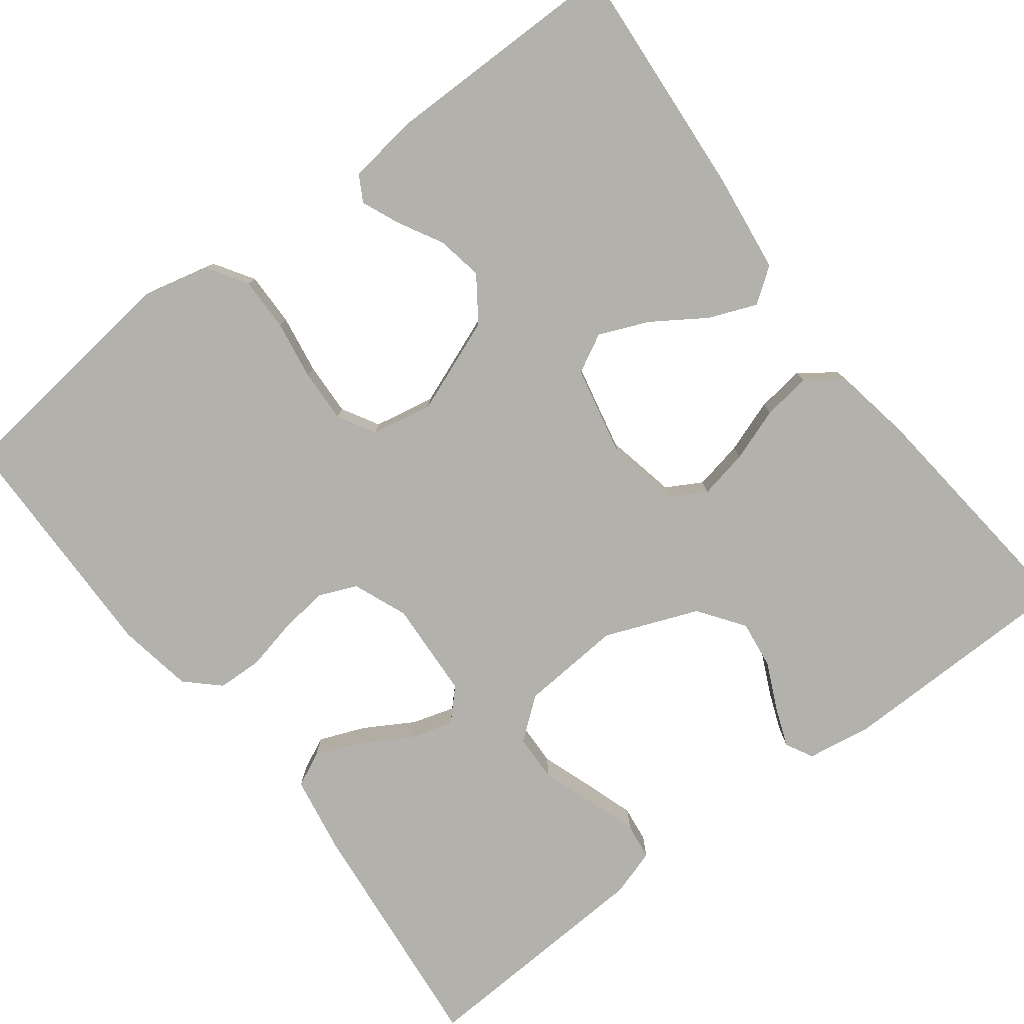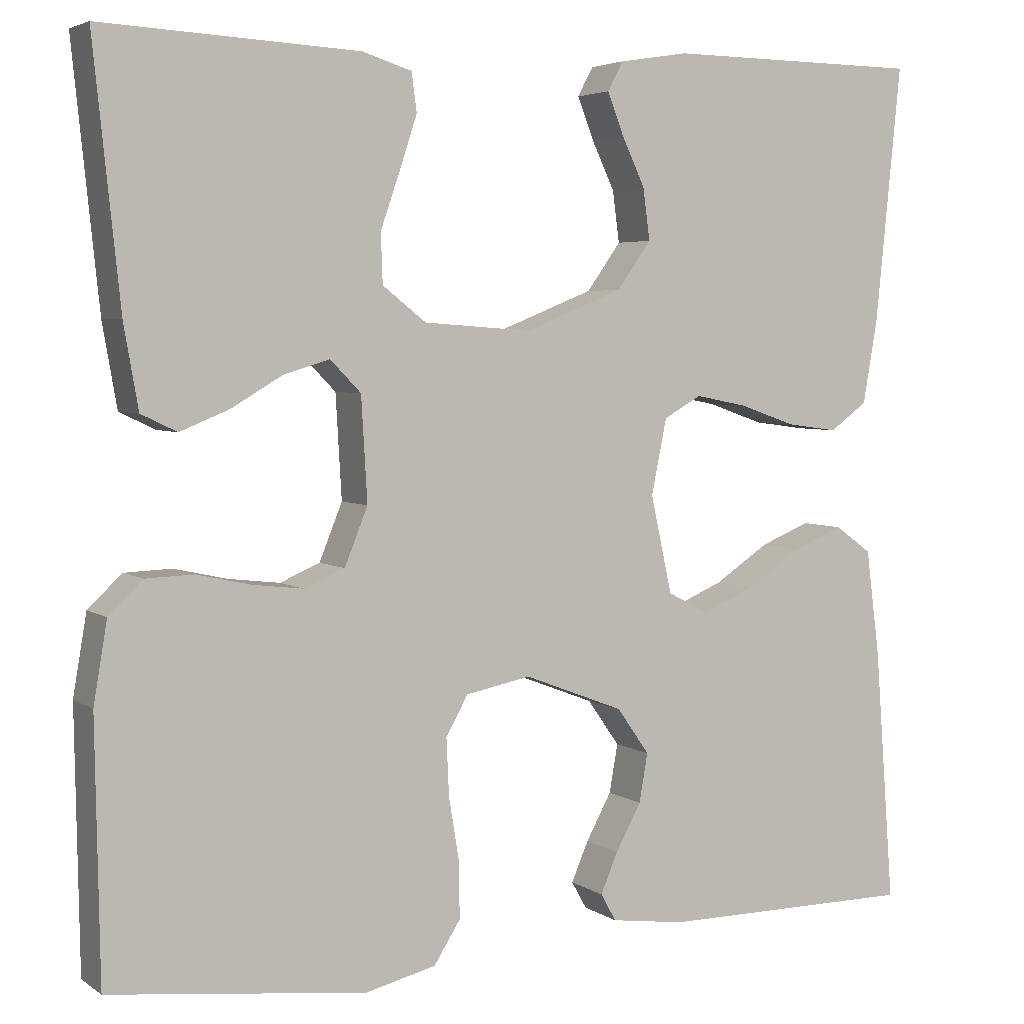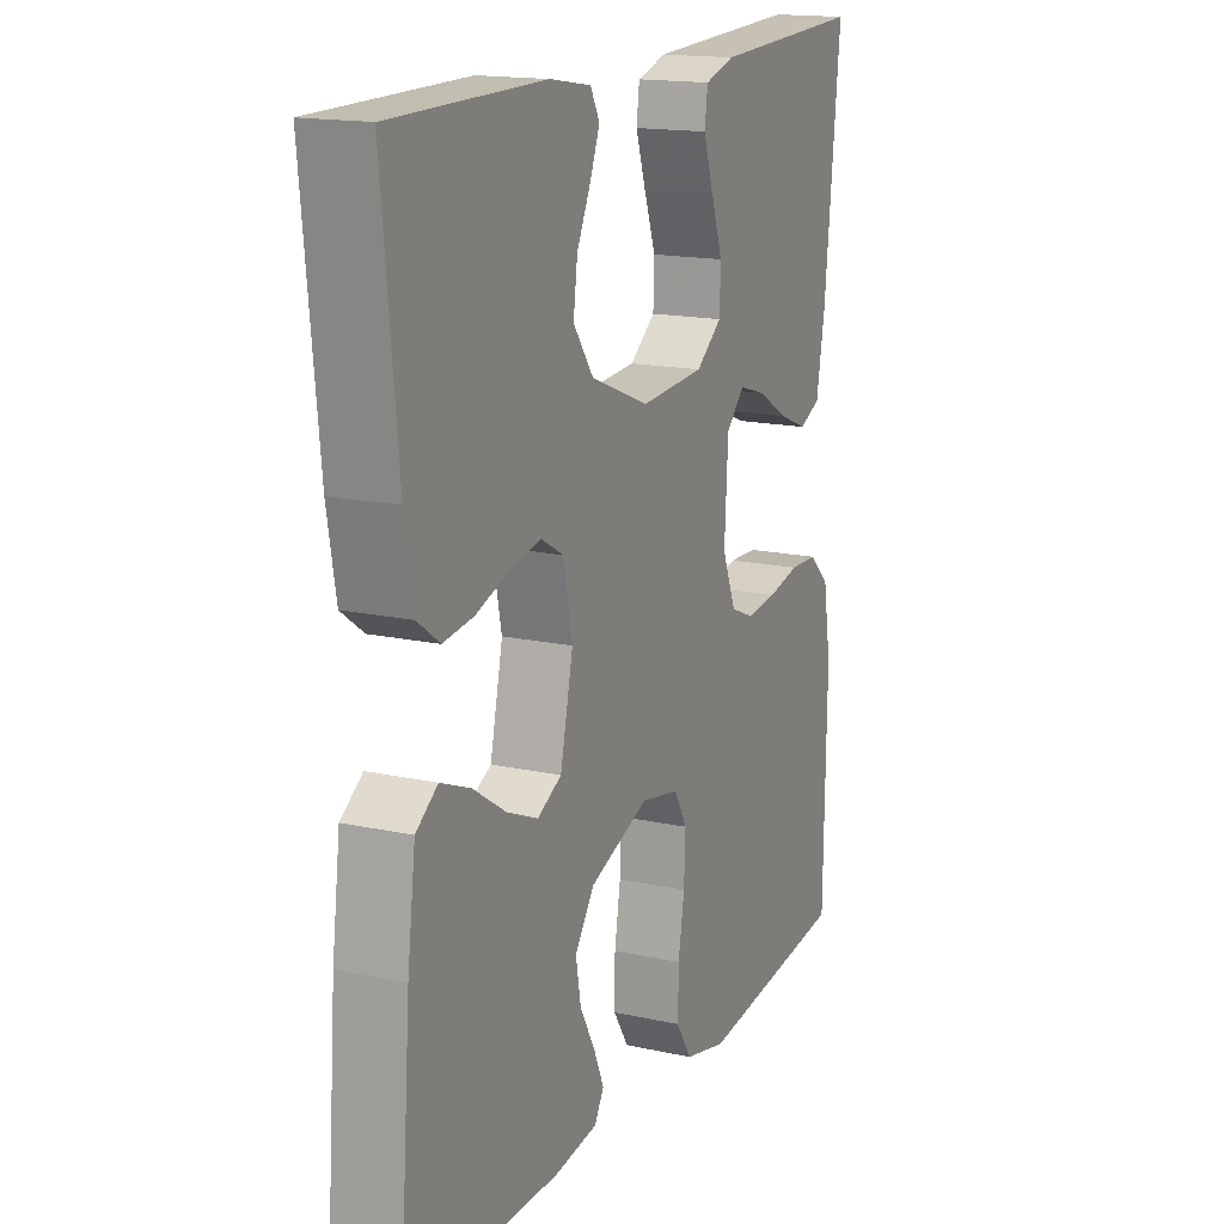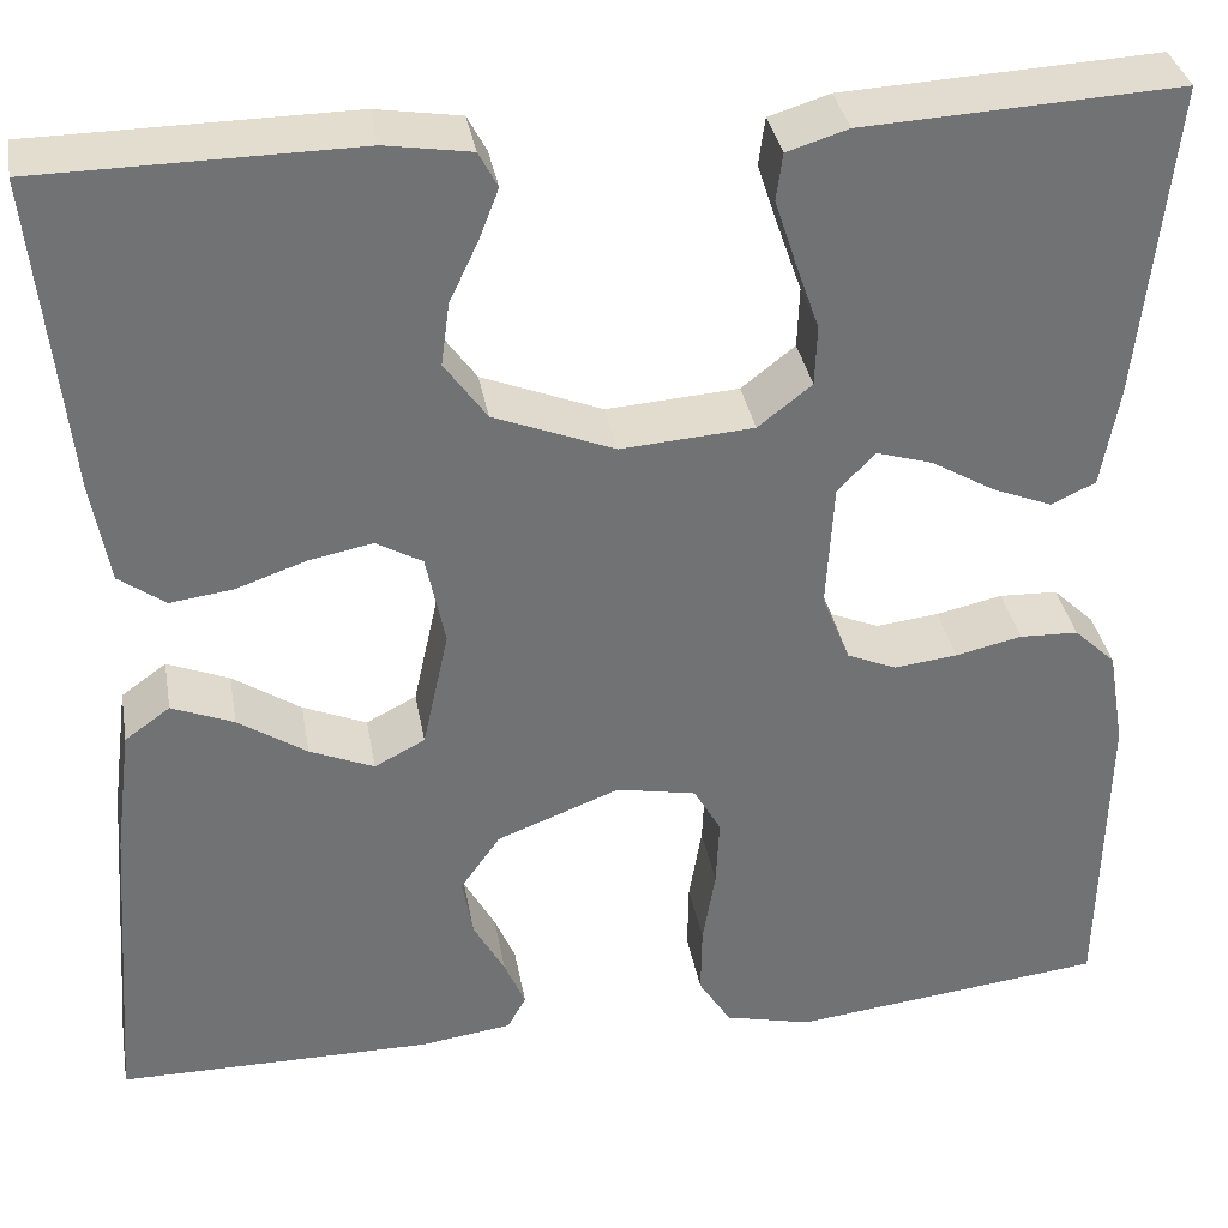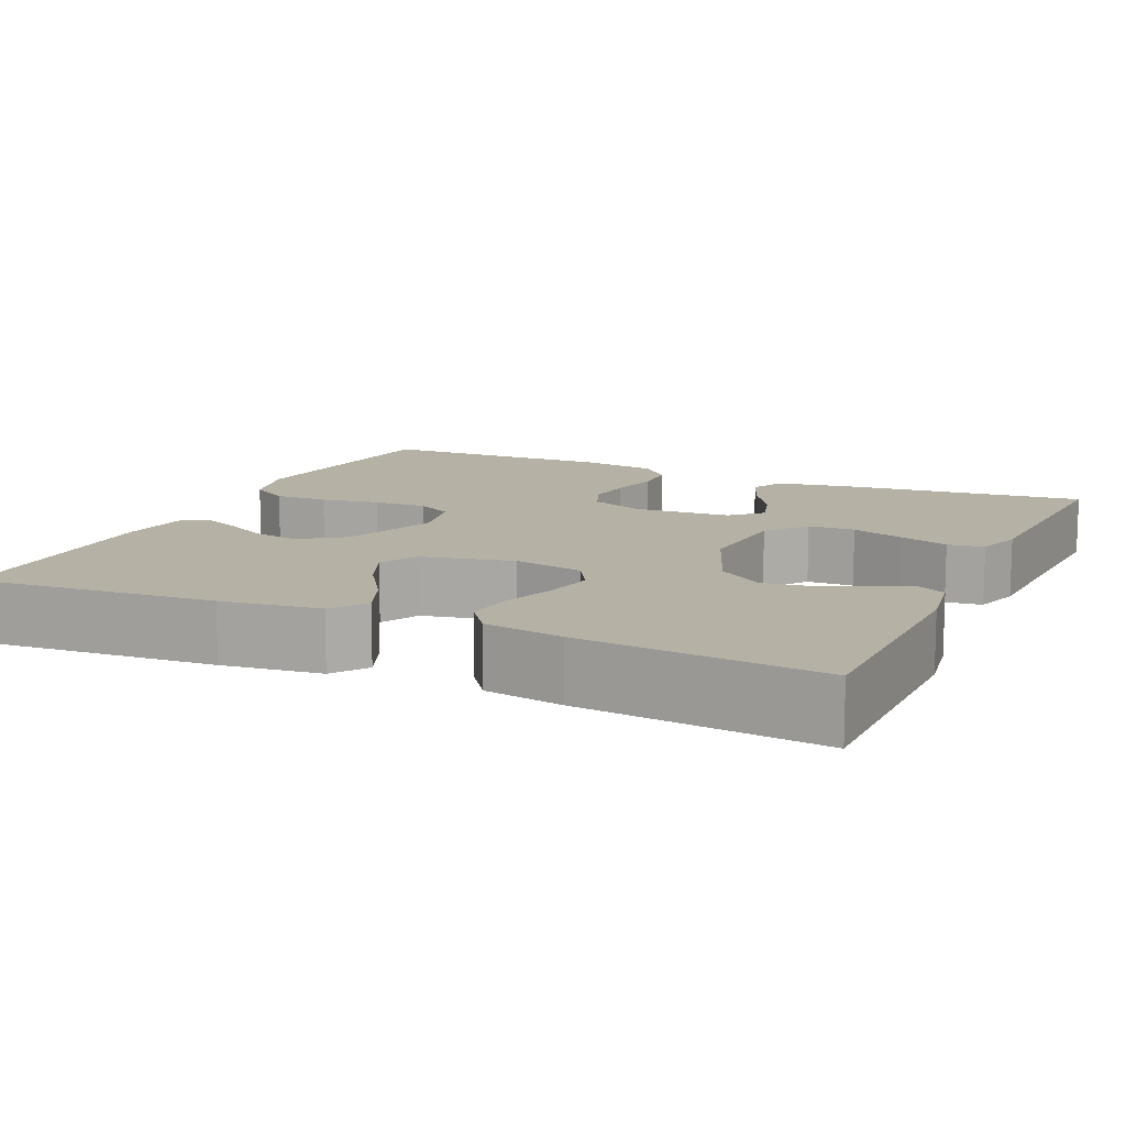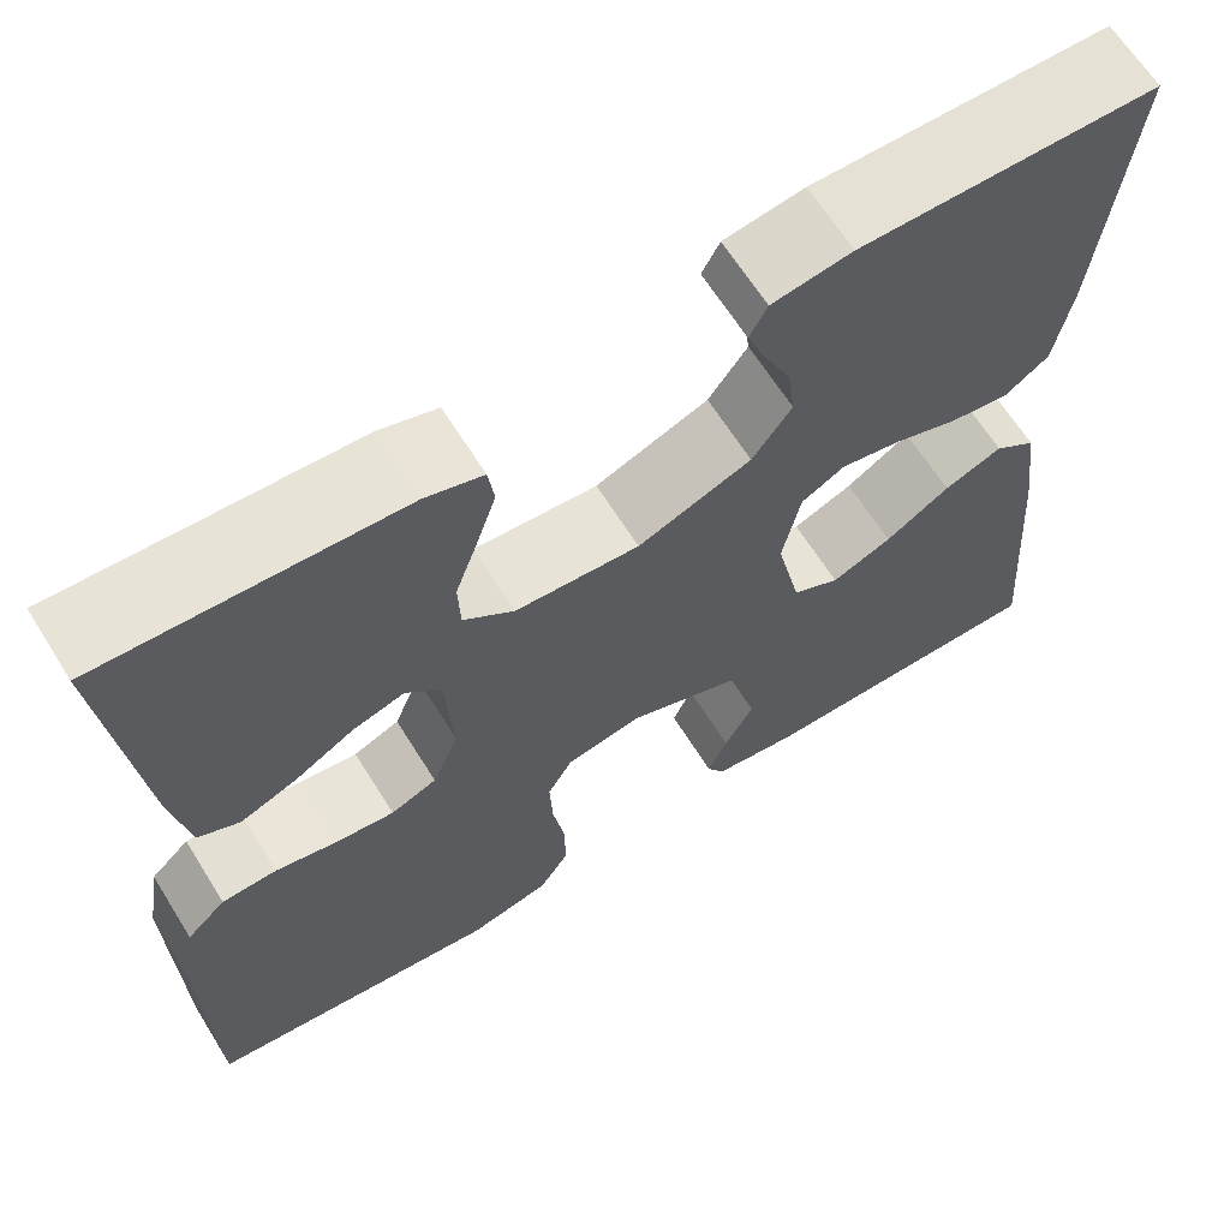
<metadata>
{"format":"obj","ext":"obj","renderer":"f3d","projection":"perspective","resolution":1024,"background":"white","views":[{"elev":-79.0,"azim":-142.6,"up":"+Y"},{"elev":4.2,"azim":152.8,"up":"+Z"},{"elev":16.2,"azim":-65.6,"up":"+Z"},{"elev":35.0,"azim":-10.0,"up":"+Z"},{"elev":11.9,"azim":-65.5,"up":"+Y"},{"elev":65.1,"azim":148.0,"up":"+Z"}]}
</metadata>
<code>
v -0.5 0.07 -0.5
v -0.477 0.07 -0.2
v -0.461 0.07 -0.077
v -0.418 0.07 -0.046
v -0.359 0.07 -0.07
v -0.294 0.07 -0.113
v -0.233 0.07 -0.139
v -0.185 0.07 -0.114
v -0.16 0.07 0
v -0.178 0.07 0.088
v -0.222 0.07 0.113
v -0.283 0.07 0.101
v -0.349 0.07 0.078
v -0.409 0.07 0.07
v -0.453 0.07 0.102
v -0.47 0.07 0.2
v -0.5 0.07 0.5
v -0.2 0.07 0.503
v -0.119 0.07 0.49
v -0.101 0.07 0.456
v -0.12 0.07 0.407
v -0.147 0.07 0.35
v -0.155 0.07 0.29
v -0.115 0.07 0.234
v 0 0.07 0.188
v 0.126 0.07 0.197
v 0.177 0.07 0.237
v 0.179 0.07 0.295
v 0.156 0.07 0.361
v 0.136 0.07 0.422
v 0.142 0.07 0.467
v 0.2 0.07 0.485
v 0.5 0.07 0.5
v 0.469 0.07 0.2
v 0.452 0.07 0.103
v 0.41 0.07 0.083
v 0.353 0.07 0.106
v 0.292 0.07 0.142
v 0.239 0.07 0.158
v 0.203 0.07 0.121
v 0.196 0.07 0
v 0.223 0.07 -0.067
v 0.27 0.07 -0.087
v 0.33 0.07 -0.08
v 0.393 0.07 -0.066
v 0.449 0.07 -0.068
v 0.489 0.07 -0.106
v 0.505 0.07 -0.2
v 0.5 0.07 -0.5
v 0.2 0.07 -0.535
v 0.117 0.07 -0.515
v 0.086 0.07 -0.466
v 0.087 0.07 -0.399
v 0.099 0.07 -0.326
v 0.102 0.07 -0.26
v 0.076 0.07 -0.214
v 0 0.07 -0.199
v -0.117 0.07 -0.244
v -0.155 0.07 -0.298
v -0.145 0.07 -0.355
v -0.115 0.07 -0.41
v -0.095 0.07 -0.457
v -0.113 0.07 -0.489
v -0.2 0.07 -0.501
v -0.5 0 -0.5
v -0.477 0 -0.2
v -0.461 0 -0.077
v -0.418 0 -0.046
v -0.359 0 -0.07
v -0.294 0 -0.113
v -0.233 0 -0.139
v -0.185 0 -0.114
v -0.16 0 0
v -0.178 0 0.088
v -0.222 0 0.113
v -0.283 0 0.101
v -0.349 0 0.078
v -0.409 0 0.07
v -0.453 0 0.102
v -0.47 0 0.2
v -0.5 0 0.5
v -0.2 0 0.503
v -0.119 0 0.49
v -0.101 0 0.456
v -0.12 0 0.407
v -0.147 0 0.35
v -0.155 0 0.29
v -0.115 0 0.234
v 0 0 0.188
v 0.126 0 0.197
v 0.177 0 0.237
v 0.179 0 0.295
v 0.156 0 0.361
v 0.136 0 0.422
v 0.142 0 0.467
v 0.2 0 0.485
v 0.5 0 0.5
v 0.469 0 0.2
v 0.452 0 0.103
v 0.41 0 0.083
v 0.353 0 0.106
v 0.292 0 0.142
v 0.239 0 0.158
v 0.203 0 0.121
v 0.196 0 0
v 0.223 0 -0.067
v 0.27 0 -0.087
v 0.33 0 -0.08
v 0.393 0 -0.066
v 0.449 0 -0.068
v 0.489 0 -0.106
v 0.505 0 -0.2
v 0.5 0 -0.5
v 0.2 0 -0.535
v 0.117 0 -0.515
v 0.086 0 -0.466
v 0.087 0 -0.399
v 0.099 0 -0.326
v 0.102 0 -0.26
v 0.076 0 -0.214
v 0 0 -0.199
v -0.117 0 -0.244
v -0.155 0 -0.298
v -0.145 0 -0.355
v -0.115 0 -0.41
v -0.095 0 -0.457
v -0.113 0 -0.489
v -0.2 0 -0.501
f 60 61 62 63
f 60 63 64 1
f 51 52 53 54
f 51 54 55
f 50 51 55
f 49 50 55
f 48 49 55 56
f 44 45 46 47
f 43 44 47 48
f 42 43 48 56
f 35 36 37 38
f 35 38 39
f 34 35 39
f 33 34 39
f 32 33 39 40
f 28 29 30 31
f 28 31 32
f 27 28 32 40
f 19 20 21 22
f 17 18 19 22
f 17 22 23
f 16 17 23 24
f 12 13 14 15
f 11 12 15 16
f 3 4 5 6
f 3 6 7
f 2 3 7
f 59 60 1 2
f 58 59 2 7
f 57 58 7 8
f 41 42 56 57
f 41 57 8 9
f 26 27 40 41
f 25 26 41 9
f 11 16 24 25
f 10 11 25
f 9 10 25
f 127 126 125 124
f 65 128 127 124
f 118 117 116 115
f 119 118 115
f 119 115 114
f 119 114 113
f 120 119 113 112
f 111 110 109 108
f 112 111 108 107
f 120 112 107 106
f 102 101 100 99
f 103 102 99
f 103 99 98
f 103 98 97
f 104 103 97 96
f 95 94 93 92
f 96 95 92
f 104 96 92 91
f 86 85 84 83
f 86 83 82 81
f 87 86 81
f 88 87 81 80
f 79 78 77 76
f 80 79 76 75
f 70 69 68 67
f 71 70 67
f 71 67 66
f 66 65 124 123
f 71 66 123 122
f 72 71 122 121
f 121 120 106 105
f 73 72 121 105
f 105 104 91 90
f 73 105 90 89
f 89 88 80 75
f 89 75 74
f 89 74 73
f 1 65 66 2
f 2 66 67 3
f 3 67 68 4
f 4 68 69 5
f 5 69 70 6
f 6 70 71 7
f 7 71 72 8
f 8 72 73 9
f 9 73 74 10
f 10 74 75 11
f 11 75 76 12
f 12 76 77 13
f 13 77 78 14
f 14 78 79 15
f 15 79 80 16
f 16 80 81 17
f 17 81 82 18
f 18 82 83 19
f 19 83 84 20
f 20 84 85 21
f 21 85 86 22
f 22 86 87 23
f 23 87 88 24
f 24 88 89 25
f 25 89 90 26
f 26 90 91 27
f 27 91 92 28
f 28 92 93 29
f 29 93 94 30
f 30 94 95 31
f 31 95 96 32
f 32 96 97 33
f 33 97 98 34
f 34 98 99 35
f 35 99 100 36
f 36 100 101 37
f 37 101 102 38
f 38 102 103 39
f 39 103 104 40
f 40 104 105 41
f 41 105 106 42
f 42 106 107 43
f 43 107 108 44
f 44 108 109 45
f 45 109 110 46
f 46 110 111 47
f 47 111 112 48
f 48 112 113 49
f 49 113 114 50
f 50 114 115 51
f 51 115 116 52
f 52 116 117 53
f 53 117 118 54
f 54 118 119 55
f 55 119 120 56
f 56 120 121 57
f 57 121 122 58
f 58 122 123 59
f 59 123 124 60
f 60 124 125 61
f 61 125 126 62
f 62 126 127 63
f 63 127 128 64
f 64 128 65 1

</code>
